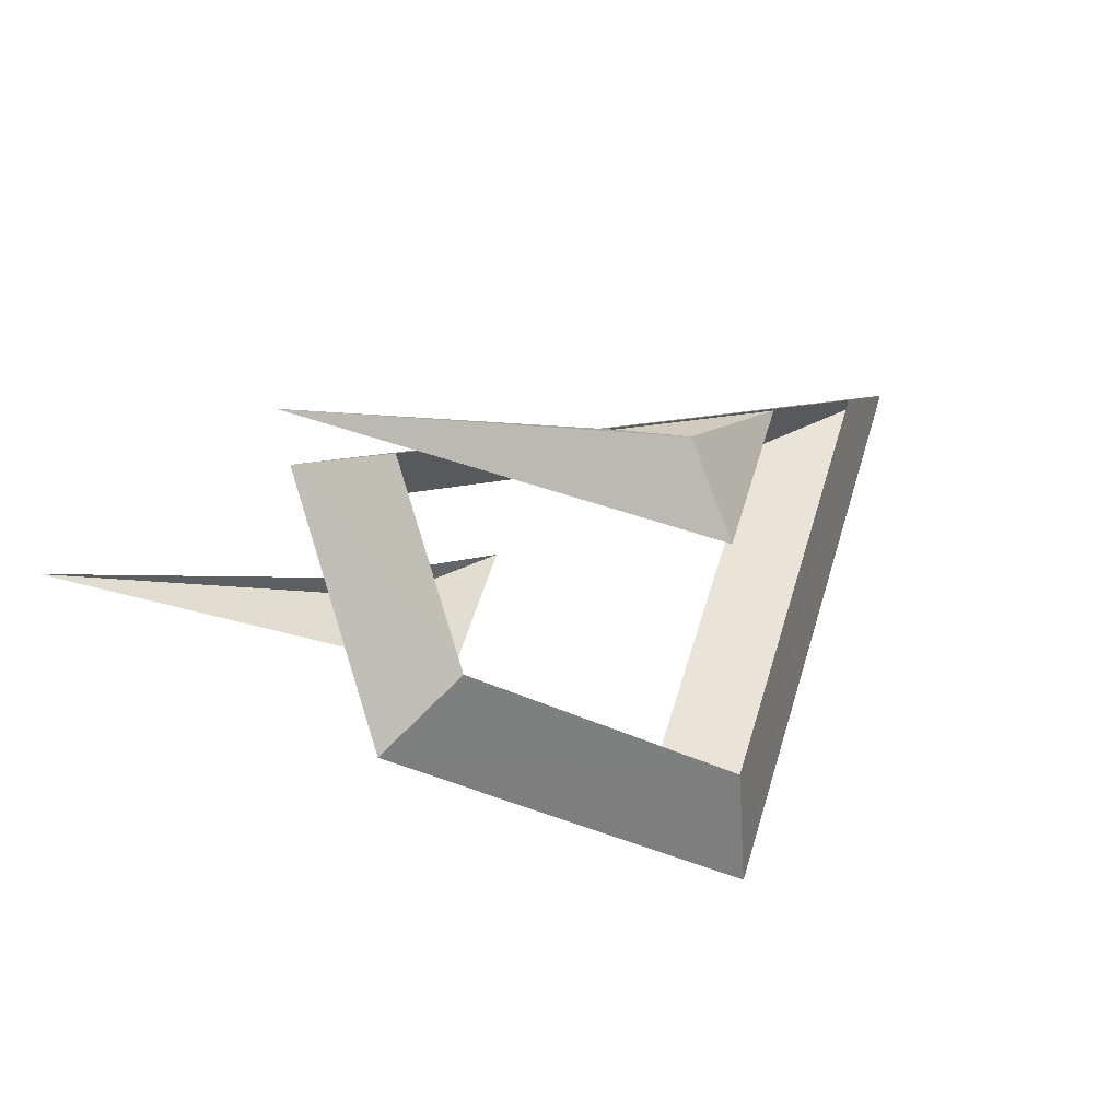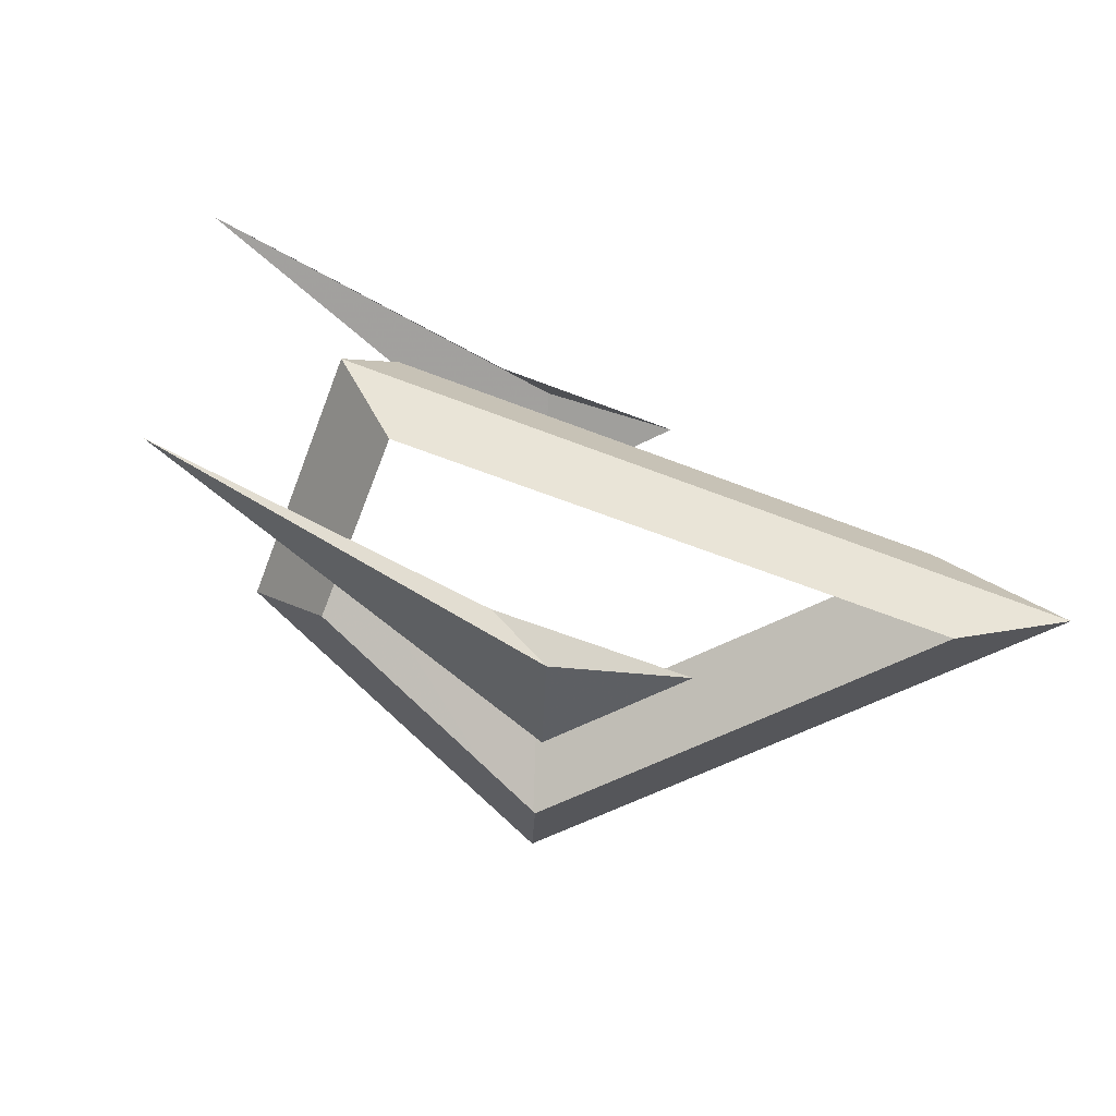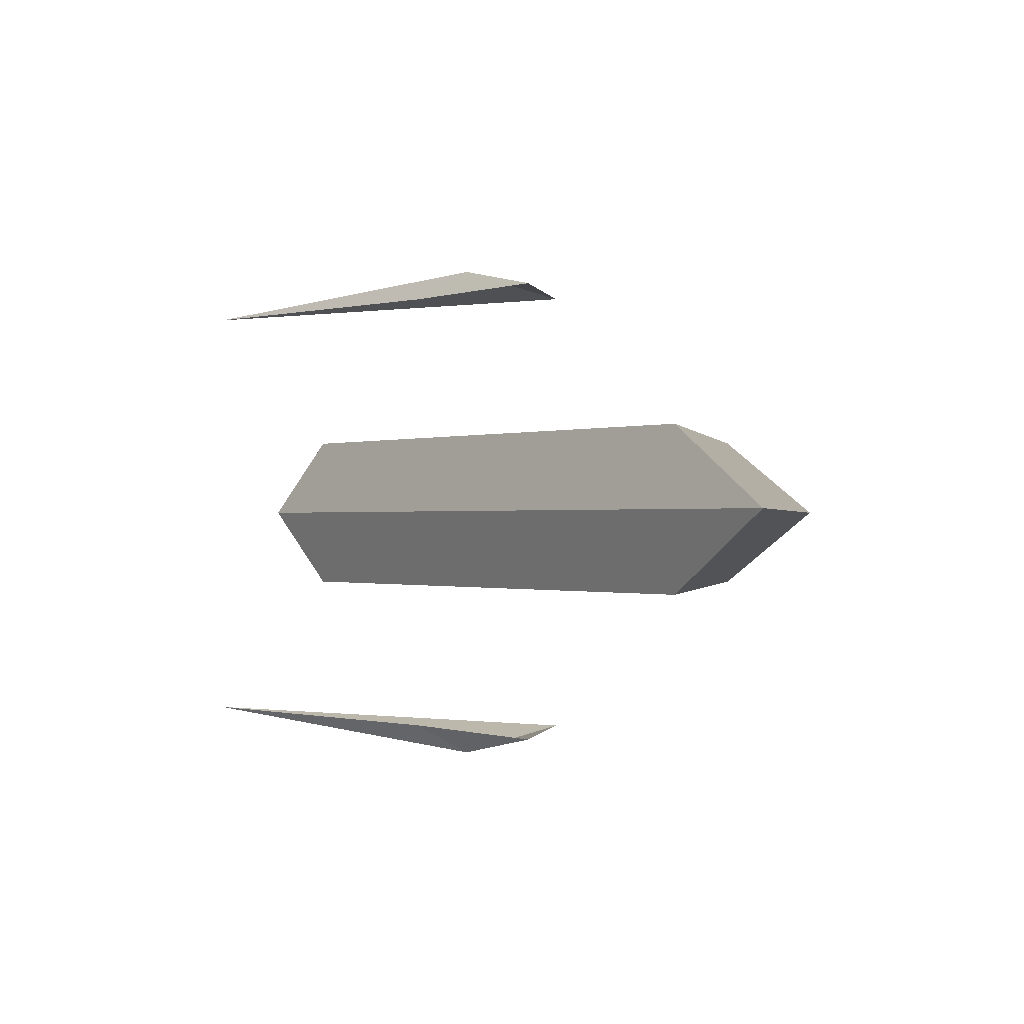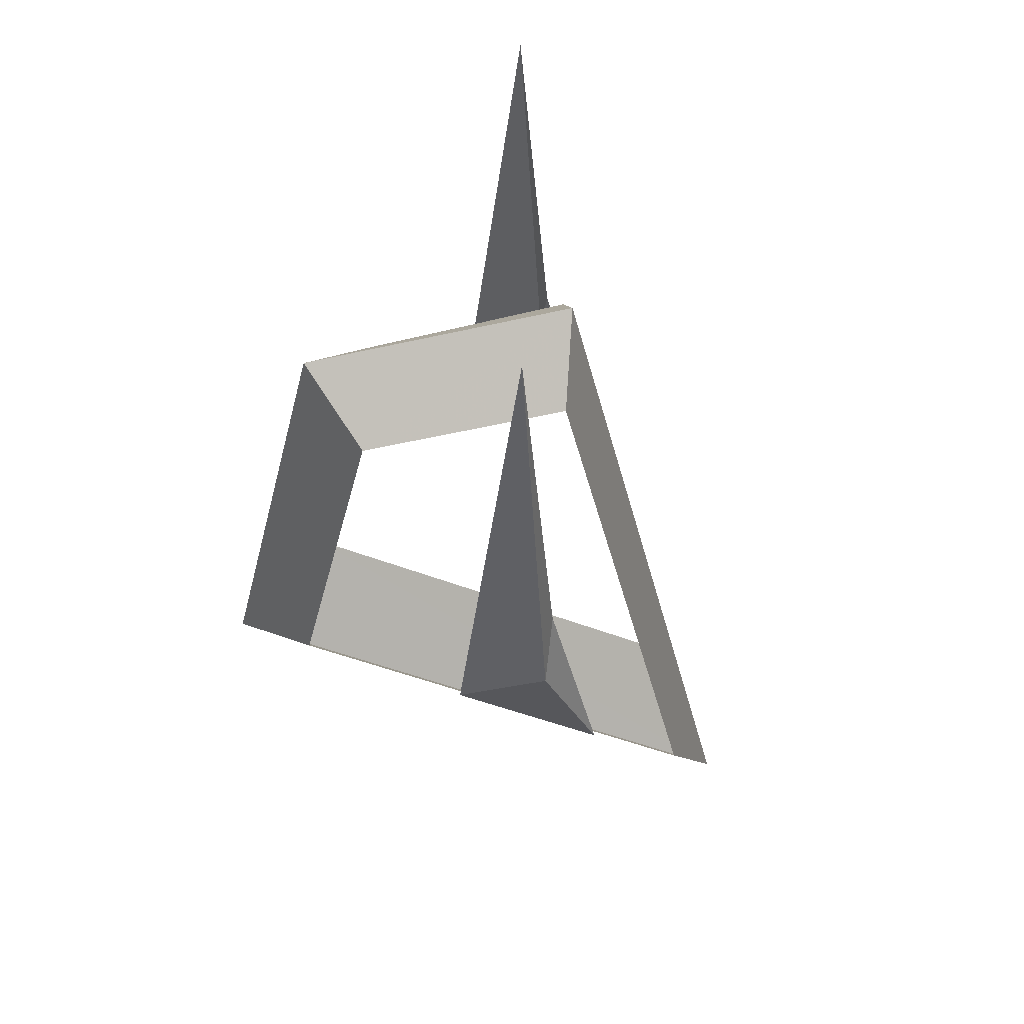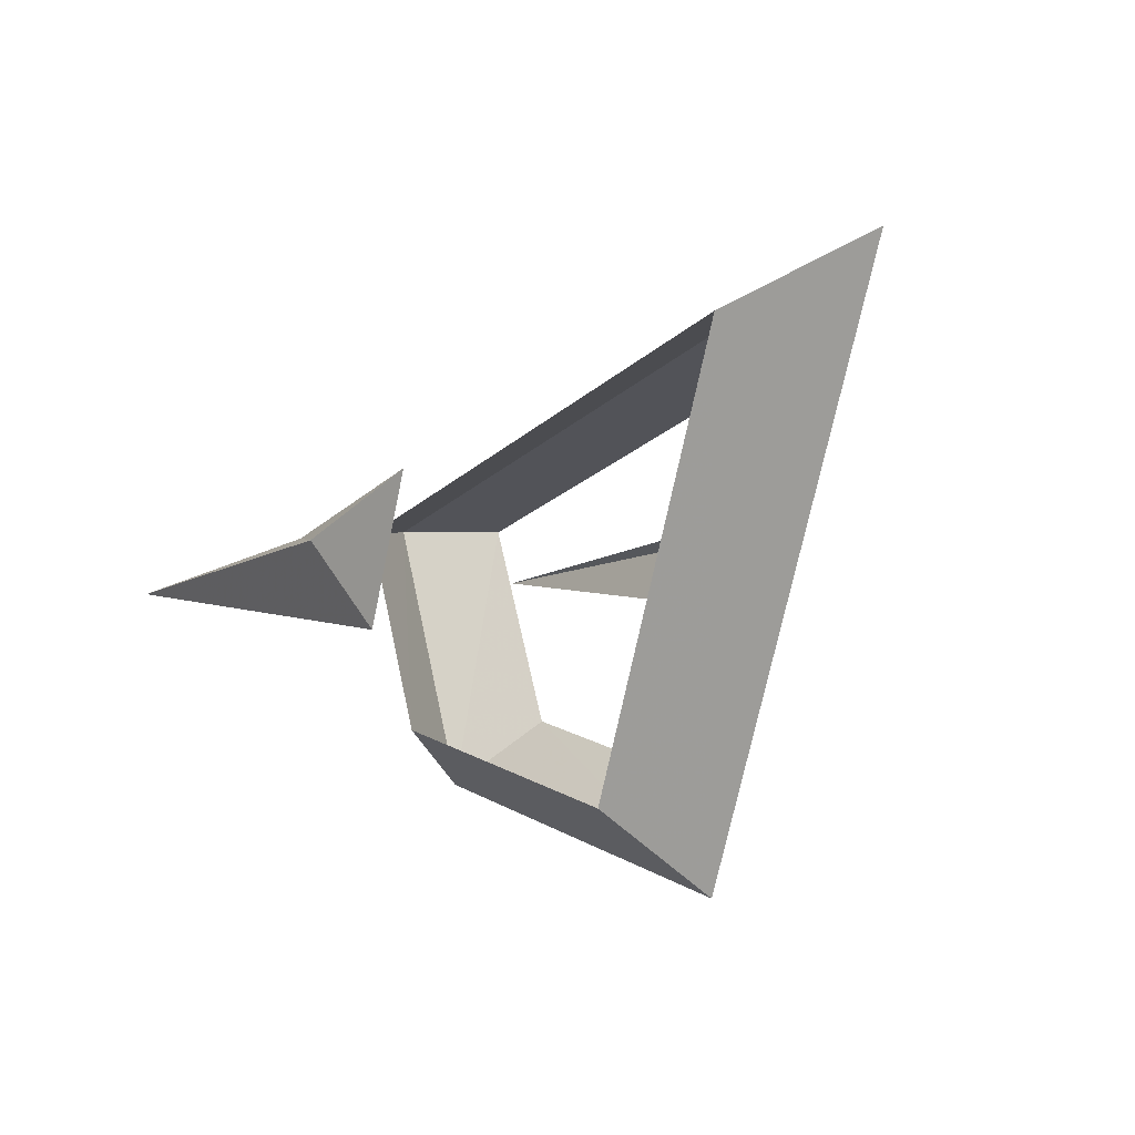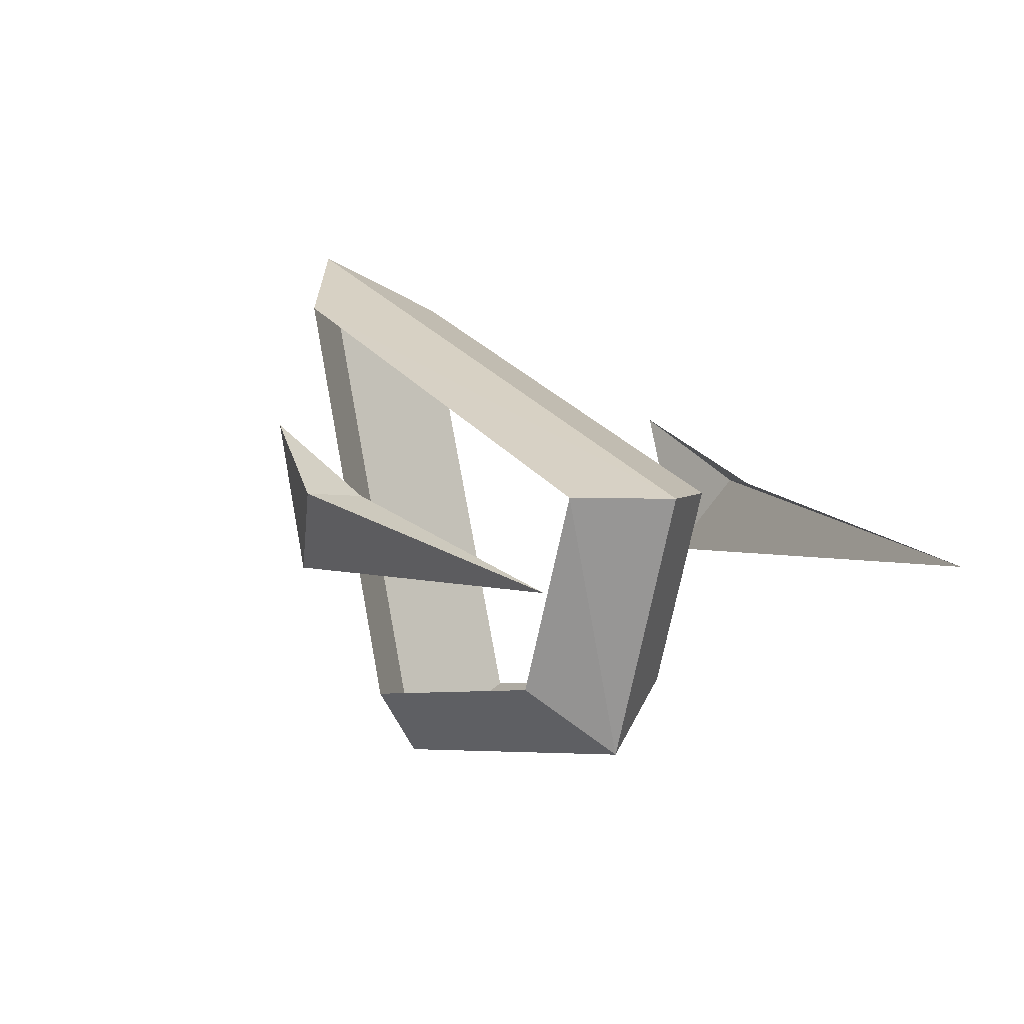
<metadata>
{"format":"obj","ext":"obj","renderer":"f3d","projection":"perspective","resolution":1024,"background":"white","views":[{"elev":-20.3,"azim":145.1,"up":"+Y"},{"elev":-58.2,"azim":138.3,"up":"+Z"},{"elev":-0.4,"azim":-147.6,"up":"+Z"},{"elev":-42.6,"azim":84.2,"up":"+Z"},{"elev":2.0,"azim":-125.7,"up":"+Y"},{"elev":3.7,"azim":58.8,"up":"+Y"}]}
</metadata>
<code>
v 3.75 0 1.5
v 2.2 -3.75 1.5
v -3.75 -4.59 1.5
v -6.88 3.75 1.5
v 5 0 0
v 3.06 -5 0
v -5 -6.12 0
v -9.18 5 0
v 3.75 0 -1.5
v 2.29 -3.75 -1.5
v -3.75 -4.59 -1.5
v -6.88 3.75 -1.5
v 0 0 5
v 1.25 0 4.5
v 7.65 -1.25 4.5
v -1.25 -1.53 4.5
v -2.29 1.25 4.5
v 0 0 -5
v 1.25 0 -4.5
v 7.65 -1.25 -4.5
v -1.25 -1.53 -4.5
v -2.29 1.25 -4.5
f 1 2 6
f 1 6 5
f 2 3 7
f 2 7 6
f 3 4 8
f 3 8 7
f 4 1 5
f 4 5 8
f 5 6 10
f 5 10 9
f 6 7 11
f 6 11 10
f 7 8 12
f 7 12 11
f 8 5 9
f 8 9 12
f 15 14 13
f 16 15 13
f 17 16 13
f 14 17 13
f 19 20 18
f 20 21 18
f 21 22 18
f 22 19 18

</code>
